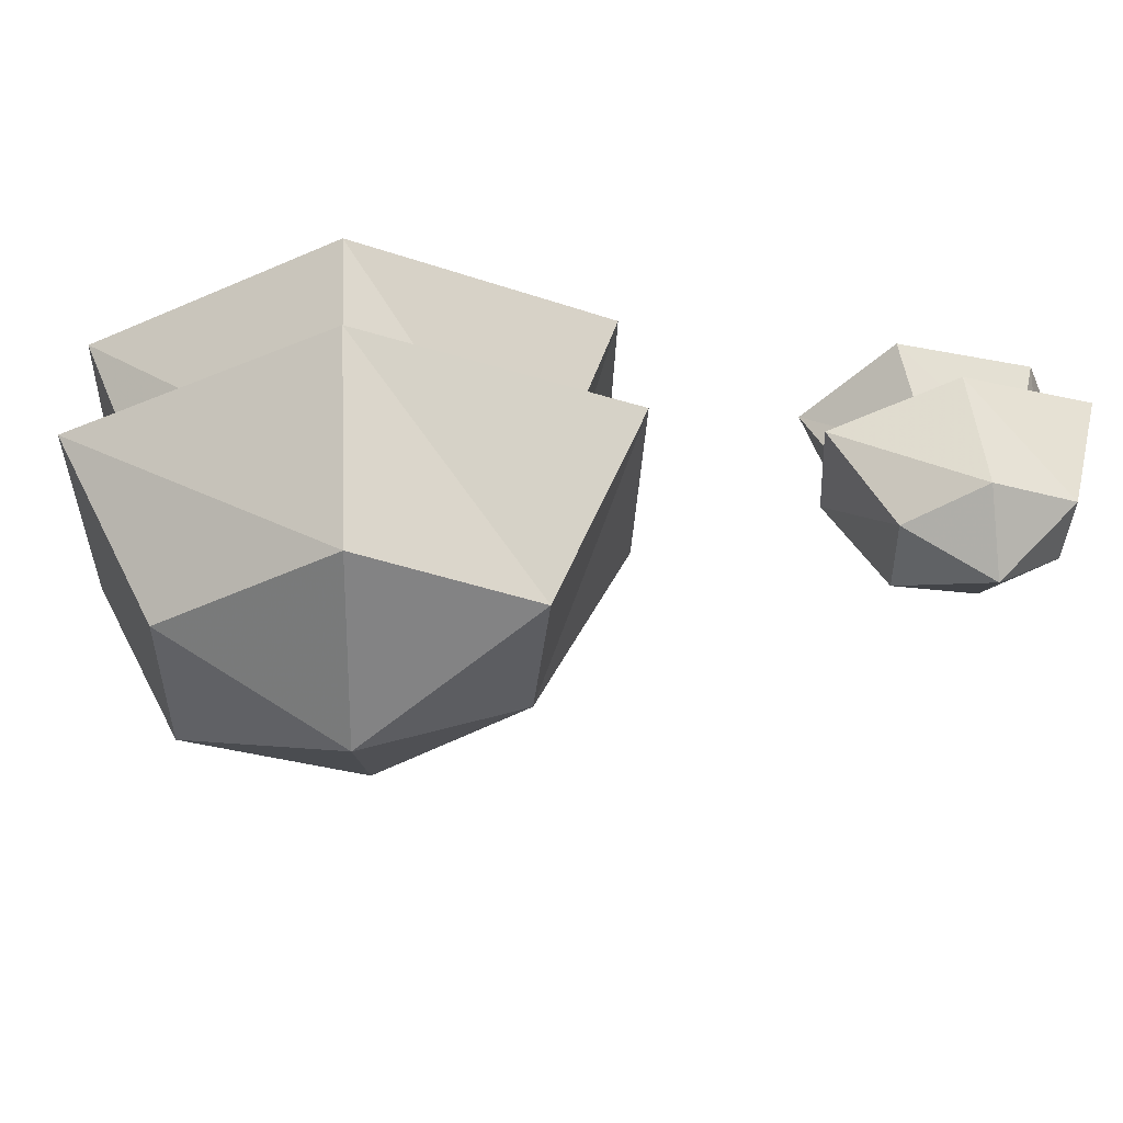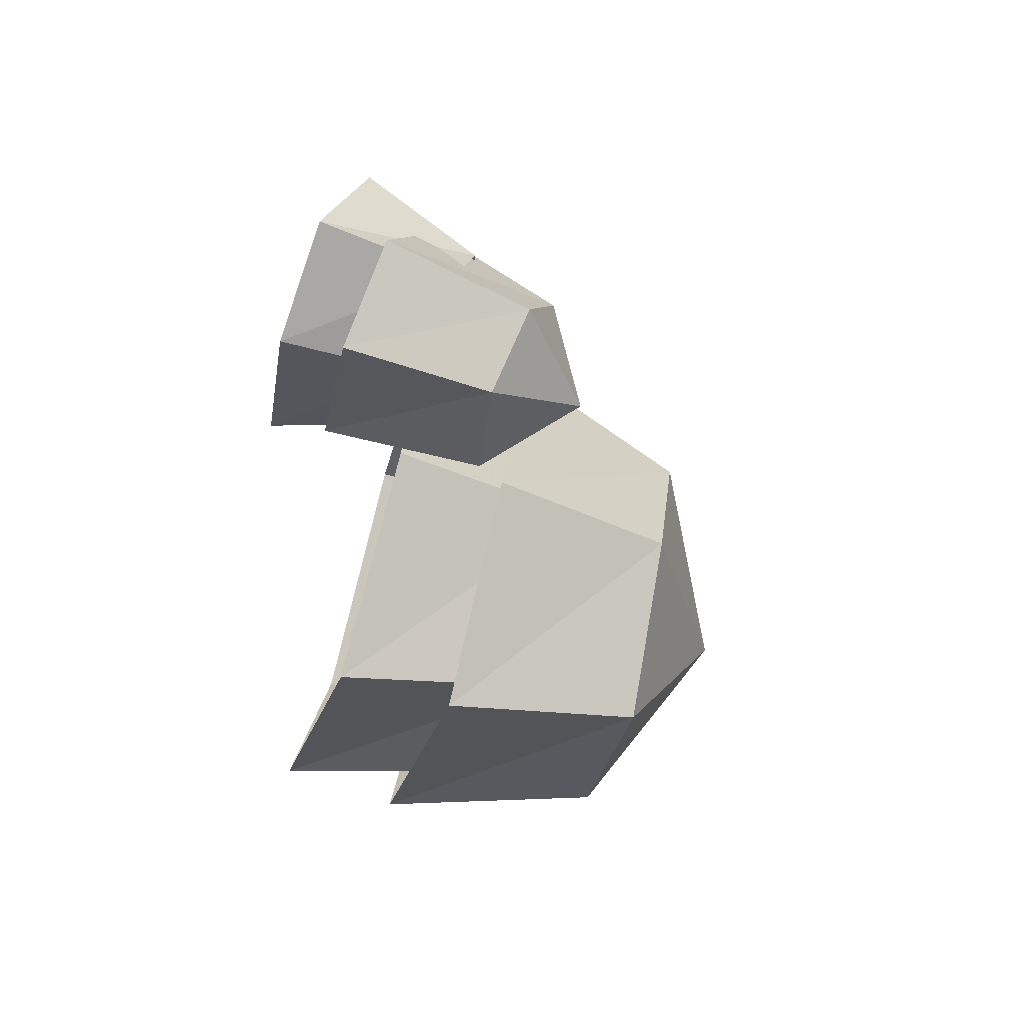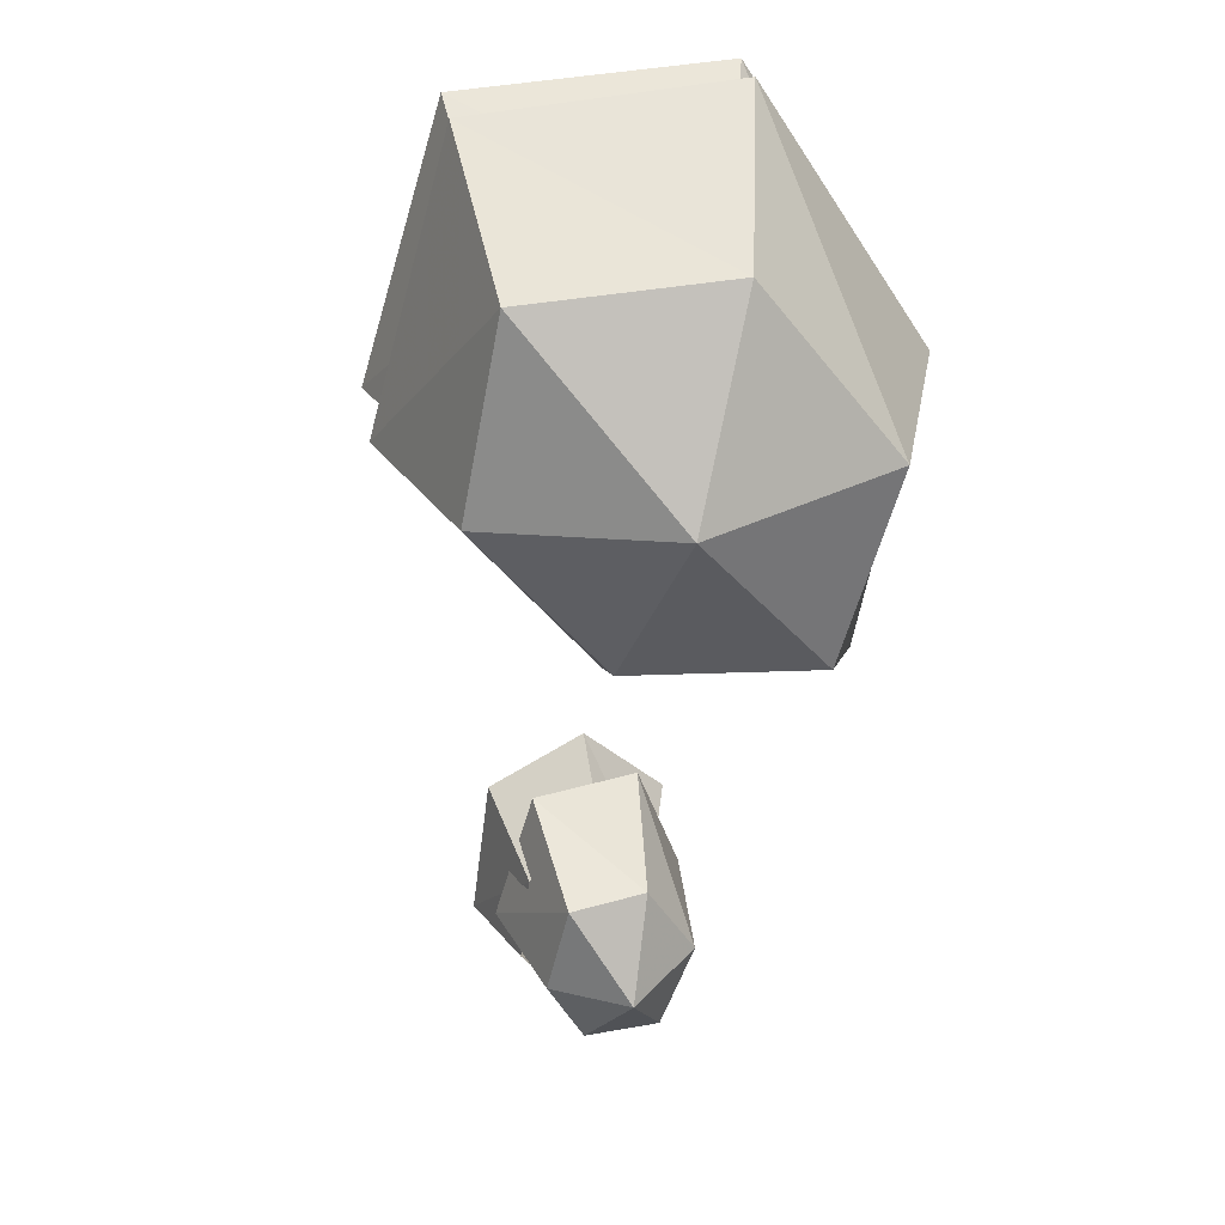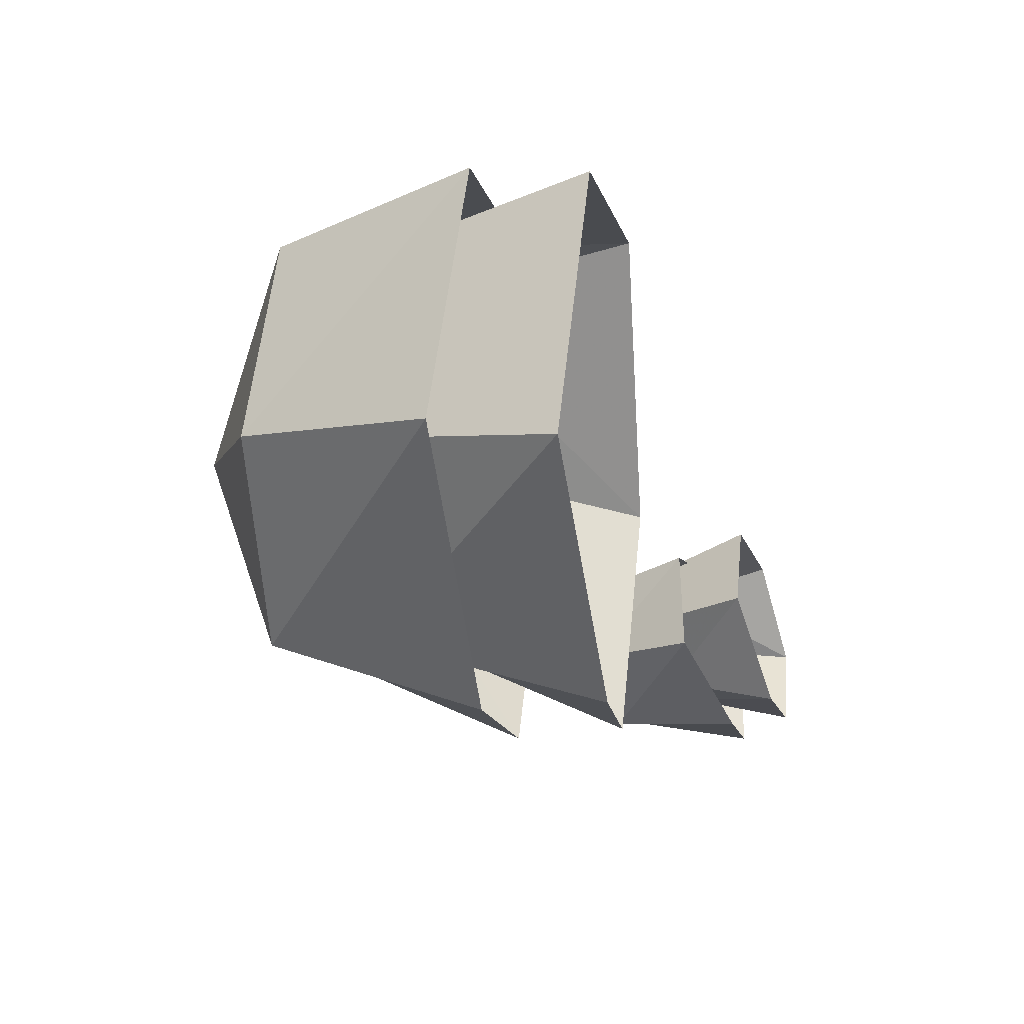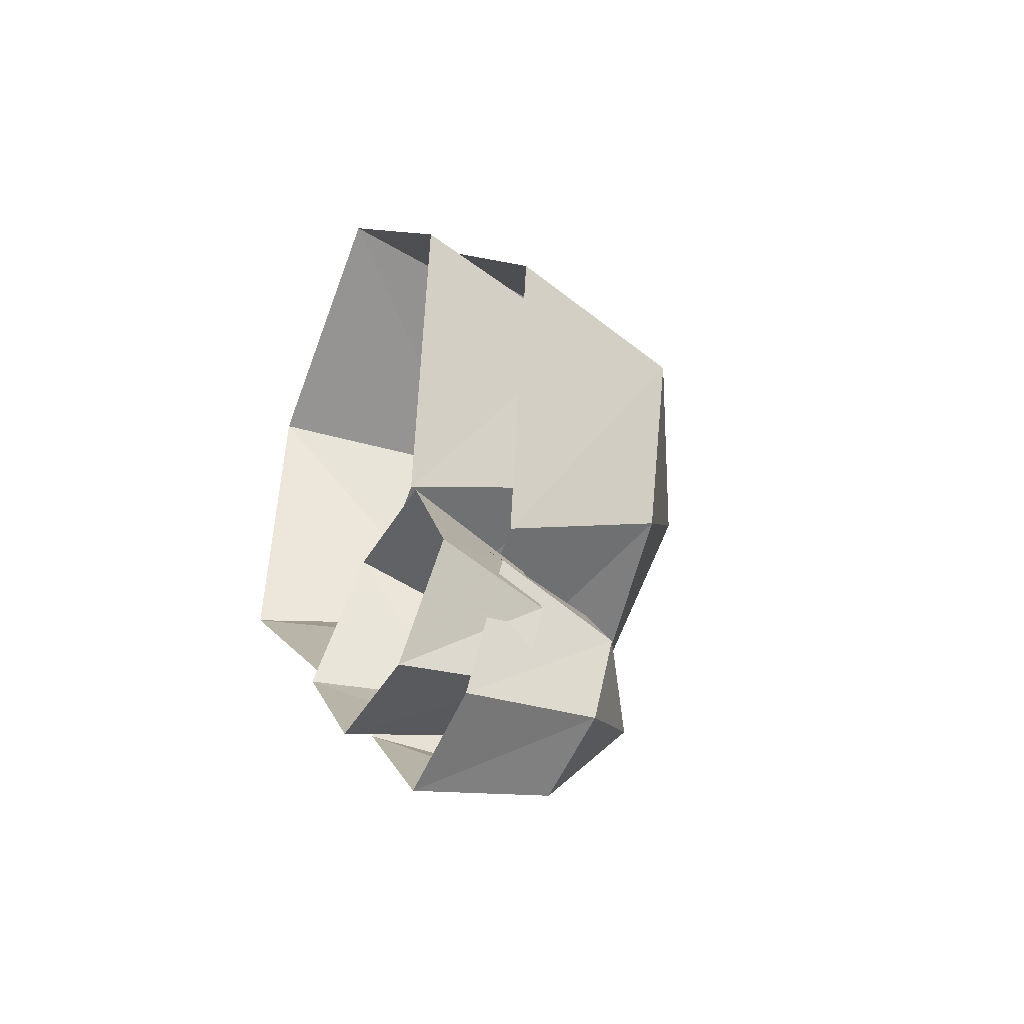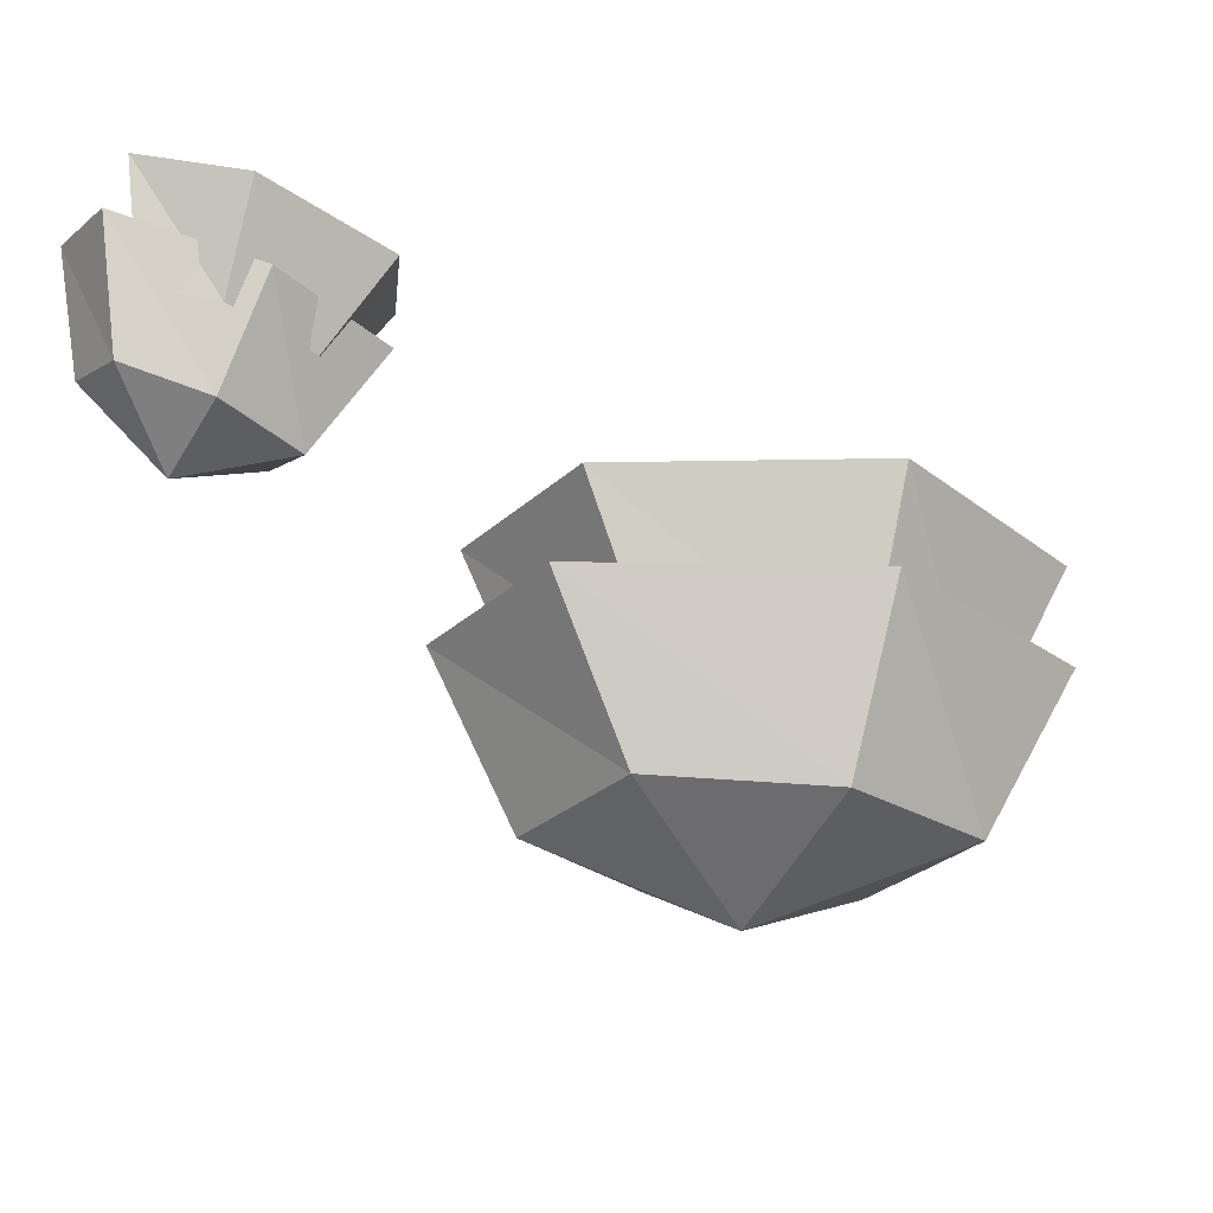
<metadata>
{"format":"obj","ext":"obj","renderer":"f3d","projection":"perspective","resolution":1024,"background":"white","views":[{"elev":-29.7,"azim":126.7,"up":"+Y"},{"elev":-62.9,"azim":-99.9,"up":"+Z"},{"elev":-61.2,"azim":42.5,"up":"+Y"},{"elev":25.1,"azim":105.4,"up":"+Z"},{"elev":-25.2,"azim":-108.3,"up":"+Z"},{"elev":-29.9,"azim":-82.6,"up":"+Y"}]}
</metadata>
<code>
v 0.3047 -0.007812 0.2344
v 0.2266 -0.2812 0.1797
v 0.2188 -0.1797 0.09375
v 0.2578 -0.007812 0.1016
v 0.1953 -0.007812 0.05469
v 0.1641 -0.1172 0.05469
v 0.1328 -0.07031 -0.03125
v 0.1484 -0.01562 -0.02344
v 0.08594 -0.01562 -0.01562
v 0.08594 -0.05469 -0.02344
v 0.08594 -0.09375 0.07812
v 0.09375 -0.007812 0.08594
v 0.08594 -0.1406 0.1172
v 0.08594 -0.007812 0.1406
v 0 -0.08594 0.1562
v 0 -0.01562 0.1562
v -0.125 -0.05469 0.1562
v -0.125 -0.007812 0.1562
v -0.1328 -0.07031 0.2031
v -0.1328 -0.007812 0.2188
v -0.02344 -0.1094 0.2188
v -0.02344 -0.01562 0.25
v 0.05469 -0.1953 0.2422
v 0.04688 -0.007812 0.2891
v 0.0625 -0.1328 0.2891
v 0.05469 -0.007812 0.3203
v -0.01562 -0.07812 0.4531
v -0.02344 -0.007812 0.4922
v 0.03125 -0.1094 0.4688
v 0.05469 -0.007812 0.5234
v 0.1172 -0.1953 0.3047
v 0.1406 -0.007812 0.3672
v 0.1406 -0.2812 0.2578
v 0.1875 -0.007812 0.3594
v 0.0625 -0.3594 0.08594
v 0.02344 -0.4141 0.1562
v 0.2109 -0.4141 0.1562
v 0.1641 -0.375 0.05469
v 0.1328 -0.4141 0.2422
v 0.1953 -0.6328 0.3203
v 0.2812 -0.6172 0.2422
v 0.1562 -0.4844 0.07812
v 0.09375 -0.6953 -0.007812
v 0.07031 -0.625 -0.05469
v 0 -0.6016 -0.03906
v -0.03906 -0.6406 0.03906
v 0.0625 -0.4922 0.1562
v 0.3203 -1 -0.04688
v 0.3047 -0.9453 -0.04688
v 0.2266 -0.9922 -0.07031
v 0.3281 -1 -0.1016
v 0.3516 -1.031 -0.1641
v 0.375 -0.9766 -0.04688
v 0.375 -0.9141 -0.03125
v 0.3203 -0.9609 -0.1016
v 0.3281 -0.9766 -0.1562
v 0.3125 -1.047 -0.2109
v 0.3203 -1.062 -0.2031
v 0.3672 -1.016 -0.1562
v 0.3984 -0.9766 -0.03906
v 0.4062 -1 0.125
v 0.375 -1.016 0.1172
v 0.3516 -0.9609 0.1016
v 0.3984 -0.9062 -0.02344
v 0.3594 -0.9531 -0.1641
v 0.02344 -0.6953 0.05469
v 0.1094 -0.5625 0.1094
v 0.1719 -0.6875 0.1797
v 0.1484 -0.6641 0.2578
v 0.2422 -0.8906 0.3359
v 0.25 -0.8047 0.3516
v 0.3281 -0.8047 0.2891
v 0.25 -0.6562 0.1875
v -0.07031 -0.7812 -0.1094
v -0.01562 -0.7656 -0.1641
v -0.03125 -0.6953 -0.1953
v -0.09375 -0.6641 -0.1562
v -0.1094 -0.7188 -0.1094
v -0.2578 -0.75 -0.2734
v -0.2969 -0.8203 -0.3281
v -0.2656 -0.8047 -0.3828
v -0.2031 -0.7422 -0.3594
v -0.25 -0.7109 -0.3203
v -0.4922 -0.8359 -0.4453
v -0.4922 -0.8594 -0.4062
v -0.3906 -0.8672 -0.3828
v -0.3594 -0.8828 -0.4062
v -0.3047 -0.8672 -0.3672
v -0.2734 -0.8828 -0.4141
v -0.3594 -0.8594 -0.4219
v -0.4531 -0.8516 -0.4844
v -0.5781 -0.9062 -0.4844
v -0.5938 -0.8906 -0.4609
v -0.5938 -0.9141 -0.4531
v -0.5859 -0.9297 -0.4531
v -0.3516 -0.9375 -0.4453
v -0.3672 -0.9453 -0.4219
v -0.3281 -0.9531 -0.3906
v -0.3672 -1.047 -0.4688
v -0.5781 -0.9219 -0.4766
v 0.3047 -0.8438 0.2422
v 0.2578 -0.9062 0.2578
v 0.3438 -1.008 0.3203
v 0.4531 -1.133 0.5625
v 0.5156 -1.172 0.6641
v 0.3516 -0.9453 0.4297
v 0.4141 -0.9453 0.375
v 0.3906 -0.9766 0.3203
v 0.3359 -0.8984 0.1875
v 0.3047 -0.9453 0.2031
v 0.5547 -1.172 0.625
v 0.5312 -1.18 0.625
v 0.4453 -1.055 0.5938
v 0.4922 -1.055 0.5625
v 0.5781 -1.141 0.6641
v 0.5469 -1.148 0.6875
v 0.3672 -0.9297 0.1016
v 0.3359 -1.055 -0.2109
v 0.3203 -1.039 -0.2266
v -0.5781 -1.219 -0.4453
v -0.6328 -1.023 -0.3594
v -0.7031 -0.9453 -0.6094
v -0.625 -1.172 -0.5938
v -0.4609 -1.281 -0.5469
v -0.4297 -1.234 -0.3438
v -0.4062 -1.031 -0.2188
v -0.3203 -1.188 -0.4297
v -0.25 -0.9844 -0.3281
v -0.3594 -1.141 -0.6016
v -0.3594 -0.8984 -0.5625
v -0.5234 -1.133 -0.6875
v -0.5703 -0.9062 -0.7188
v -0.6328 -1.086 -0.4297
v -0.7109 -0.9062 -0.375
v -0.7031 -0.8438 -0.5781
v -0.6484 -1.055 -0.5625
v -0.5234 -0.8125 -0.625
v -0.4922 -1.016 -0.5938
v -0.3047 -0.8125 -0.4609
v -0.3594 -1.031 -0.4844
v -0.3047 -0.8906 -0.2422
v -0.3516 -1.07 -0.3438
v -0.5 -0.9219 -0.1953
v -0.5 -1.102 -0.3125
v 0.09375 -1.594 0.4453
v -0.03125 -1.266 0.5469
v -0.05469 -1.227 -0.02344
v 0.07812 -1.555 0.09375
v 0.375 -1.711 0.2422
v 0.375 -1.57 0.6562
v 0.4219 -1.227 0.8359
v 0.6641 -1.539 0.4375
v 0.7969 -1.188 0.5625
v 0.6328 -1.516 0.04688
v 0.6953 -1.133 0.01562
v 0.3281 -1.539 -0.1328
v 0.2656 -1.188 -0.2891
v 0.08594 -1.422 0.4766
v -0.04688 -1.07 0.5703
v -0.05469 -1.039 0.03125
v 0.07031 -1.391 0.1406
v 0.2734 -0.9922 -0.2344
v 0.3203 -1.359 -0.08594
v 0.6719 -0.9297 0.04688
v 0.6172 -1.344 0.07031
v 0.7656 -0.9922 0.5469
v 0.6406 -1.359 0.4453
v 0.3906 -1.039 0.8359
v 0.3516 -1.406 0.6562
f 1 2 3
f 1 3 4
f 4 3 5
f 5 3 6
f 5 6 7
f 5 7 8
f 8 7 9
f 9 7 10
f 9 10 11
f 9 11 12
f 12 11 13
f 12 13 14
f 14 13 15
f 14 15 16
f 16 15 17
f 16 17 18
f 18 17 19
f 18 19 20
f 20 19 21
f 20 21 22
f 22 21 23
f 22 23 24
f 24 23 25
f 24 25 26
f 26 25 27
f 26 27 28
f 28 27 29
f 28 29 30
f 30 29 31
f 30 31 32
f 32 31 33
f 32 33 34
f 34 33 2
f 34 2 1
f 23 13 35
f 23 35 36
f 23 36 33
f 23 33 31
f 23 31 25
f 25 31 29
f 25 29 27
f 3 37 38
f 3 38 35
f 3 35 13
f 3 13 11
f 3 11 6
f 6 11 10
f 6 10 7
f 3 2 37
f 37 2 39
f 37 39 40
f 37 40 41
f 37 41 42
f 37 42 38
f 38 42 43
f 38 43 44
f 38 44 35
f 35 44 45
f 35 45 36
f 36 45 46
f 36 46 47
f 36 47 39
f 36 39 33
f 33 39 2
f 48 49 50
f 48 50 51
f 48 51 52
f 48 52 53
f 48 53 49
f 49 53 54
f 49 54 55
f 49 55 50
f 50 55 51
f 51 55 56
f 51 56 52
f 52 56 57
f 52 57 58
f 52 58 59
f 52 59 60
f 52 60 53
f 53 60 61
f 53 61 62
f 53 62 54
f 54 62 63
f 54 63 64
f 54 64 65
f 54 65 56
f 54 56 55
f 47 46 66
f 47 66 67
f 47 67 68
f 47 68 69
f 47 69 39
f 39 69 40
f 40 69 70
f 40 70 71
f 40 71 41
f 41 71 72
f 41 72 73
f 41 73 42
f 42 73 67
f 42 67 43
f 43 67 66
f 43 66 74
f 43 74 75
f 43 75 44
f 44 75 76
f 44 76 45
f 45 76 77
f 45 77 46
f 46 77 78
f 46 78 66
f 66 78 74
f 74 78 79
f 74 79 80
f 74 80 75
f 75 80 81
f 75 81 76
f 76 81 82
f 76 82 77
f 77 82 83
f 77 83 78
f 78 83 79
f 79 83 84
f 79 84 85
f 79 85 80
f 80 85 86
f 80 86 87
f 80 87 88
f 80 88 81
f 81 88 89
f 81 89 90
f 81 90 82
f 82 90 91
f 82 91 83
f 83 91 84
f 84 91 92
f 84 92 93
f 84 93 85
f 85 93 94
f 85 94 86
f 86 94 95
f 86 95 90
f 86 90 87
f 87 90 96
f 87 96 97
f 87 97 88
f 88 97 98
f 88 98 89
f 89 98 99
f 89 99 96
f 89 96 90
f 91 100 92
f 100 91 90
f 100 90 95
f 67 73 68
f 68 73 101
f 68 101 102
f 68 102 69
f 69 102 70
f 70 102 103
f 70 103 104
f 70 104 105
f 70 105 106
f 70 106 71
f 71 106 72
f 72 106 107
f 72 107 101
f 72 101 73
f 101 107 108
f 101 108 109
f 101 109 102
f 102 109 110
f 102 110 103
f 103 110 63
f 103 63 62
f 103 62 108
f 103 108 111
f 103 111 104
f 104 111 112
f 104 112 105
f 107 113 114
f 107 114 108
f 108 114 111
f 111 114 115
f 115 114 116
f 116 114 113
f 116 113 105
f 105 113 106
f 106 113 107
f 97 96 99
f 97 99 98
f 110 117 63
f 63 117 64
f 64 117 60
f 64 60 59
f 64 59 65
f 65 59 118
f 65 118 119
f 65 119 56
f 56 119 57
f 110 109 117
f 117 109 61
f 117 61 60
f 109 108 61
f 61 108 62
f 58 118 59
f 13 23 21
f 13 21 15
f 15 21 19
f 15 19 17
f 120 121 122
f 120 122 123
f 120 123 124
f 120 124 125
f 120 125 121
f 121 125 126
f 126 125 127
f 126 127 128
f 128 127 129
f 128 129 130
f 130 129 131
f 130 131 132
f 132 131 123
f 132 123 122
f 129 124 131
f 131 124 123
f 125 124 127
f 127 124 129
f 133 134 135
f 133 135 136
f 136 135 137
f 136 137 138
f 138 137 139
f 138 139 140
f 140 139 141
f 140 141 142
f 142 141 143
f 142 143 144
f 144 143 134
f 144 134 133
f 145 146 147
f 145 147 148
f 145 148 149
f 145 149 150
f 145 150 146
f 146 150 151
f 151 150 152
f 151 152 153
f 153 152 154
f 153 154 155
f 155 154 156
f 155 156 157
f 157 156 148
f 157 148 147
f 154 149 156
f 156 149 148
f 150 149 152
f 152 149 154
f 158 159 160
f 158 160 161
f 161 160 162
f 161 162 163
f 163 162 164
f 163 164 165
f 165 164 166
f 165 166 167
f 167 166 168
f 167 168 169
f 169 168 159
f 169 159 158

</code>
